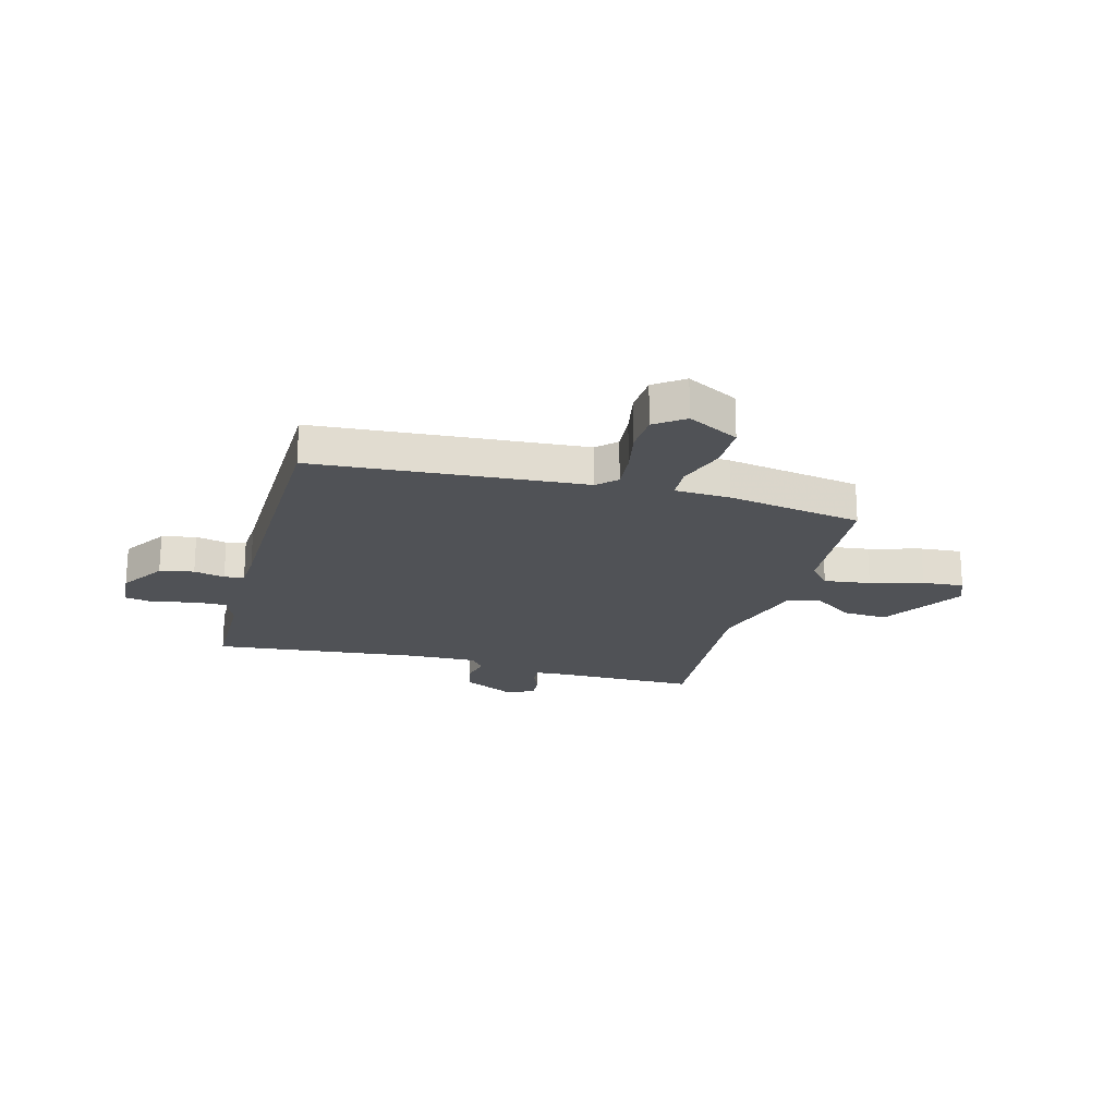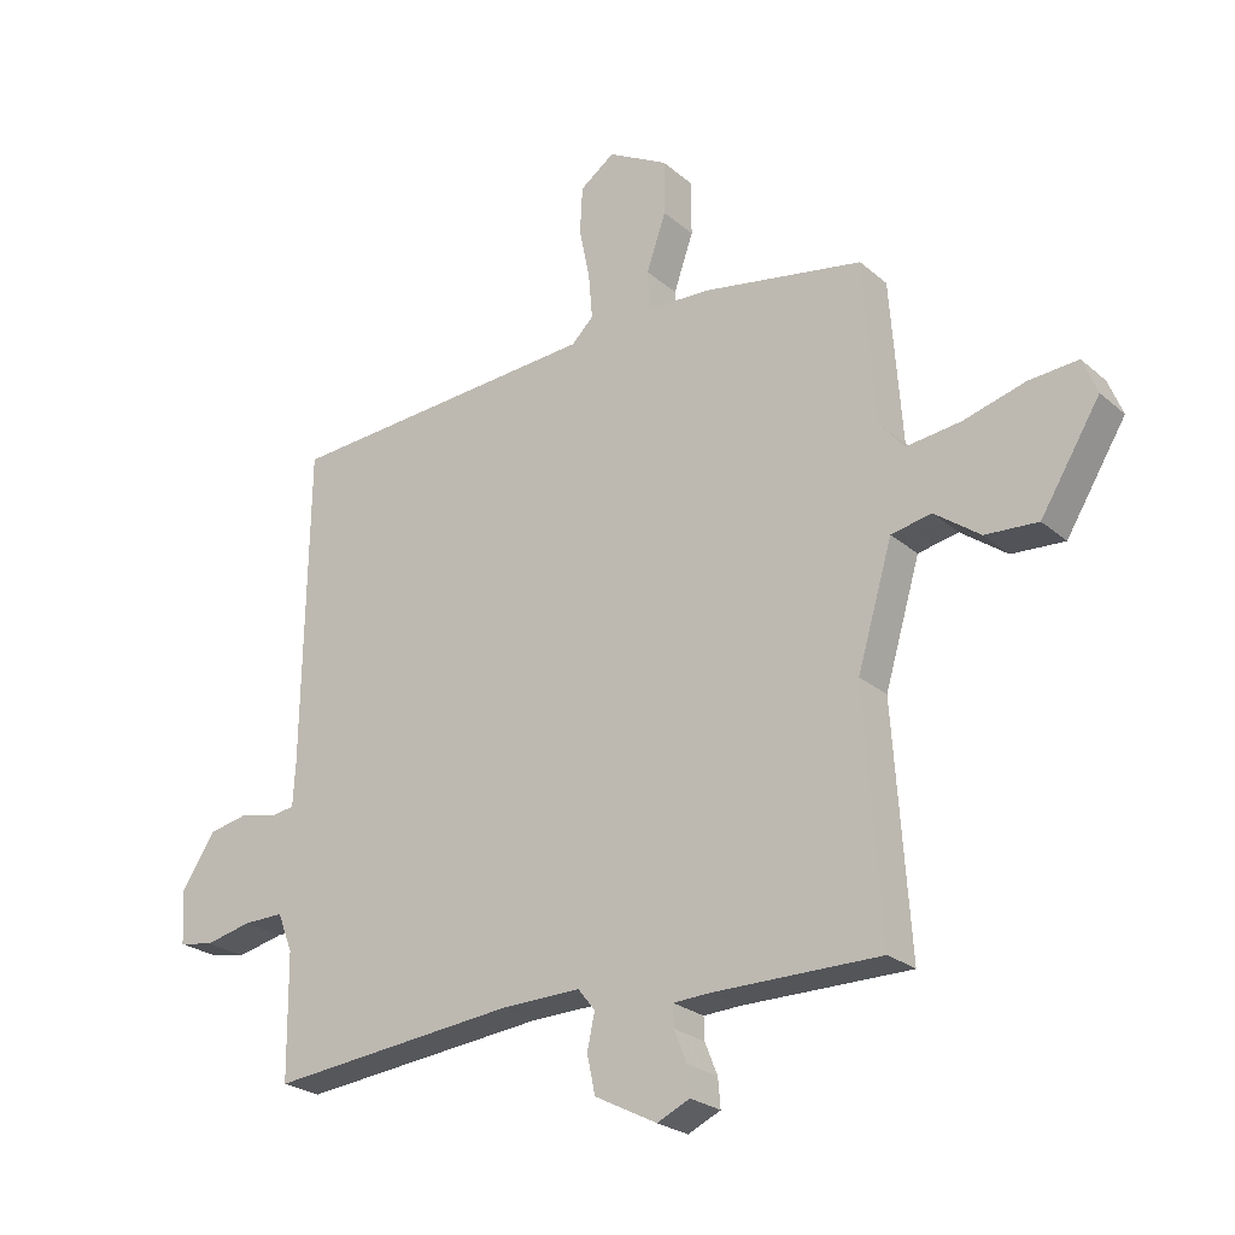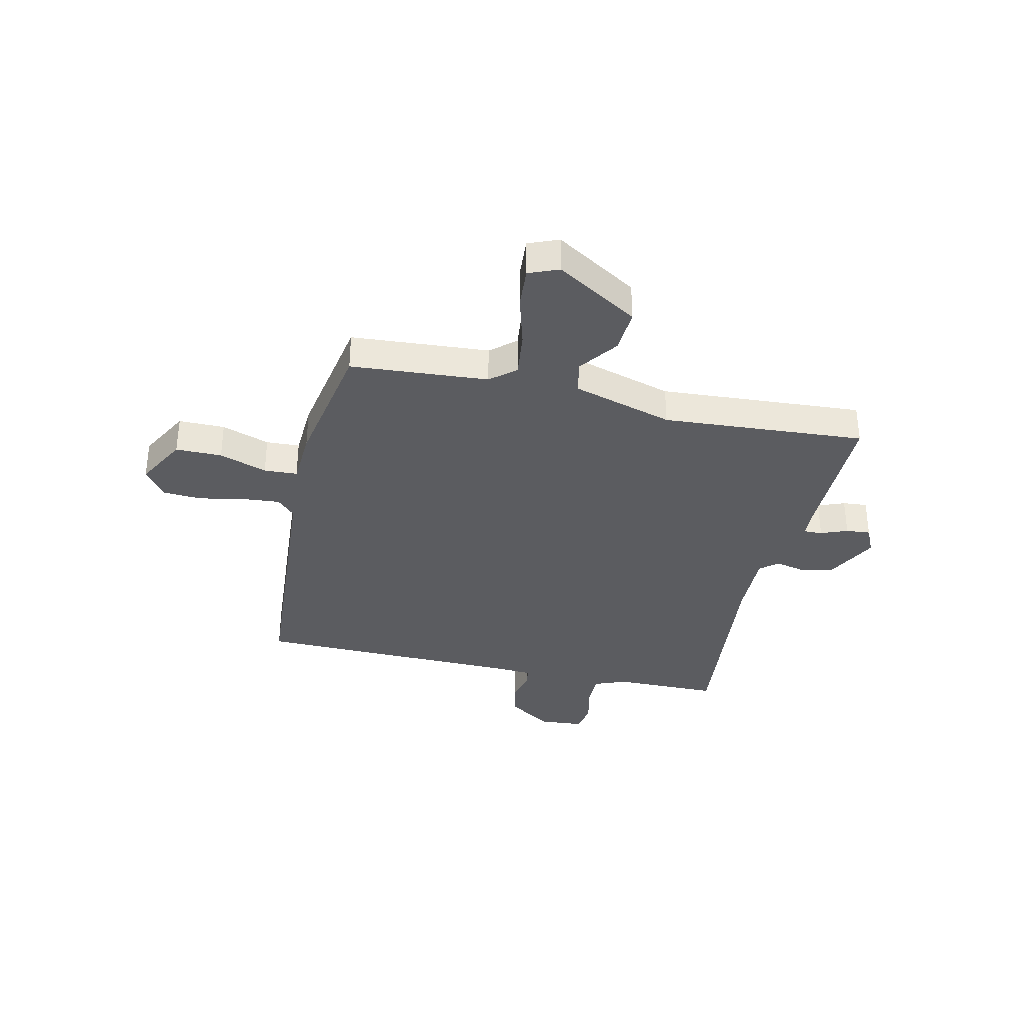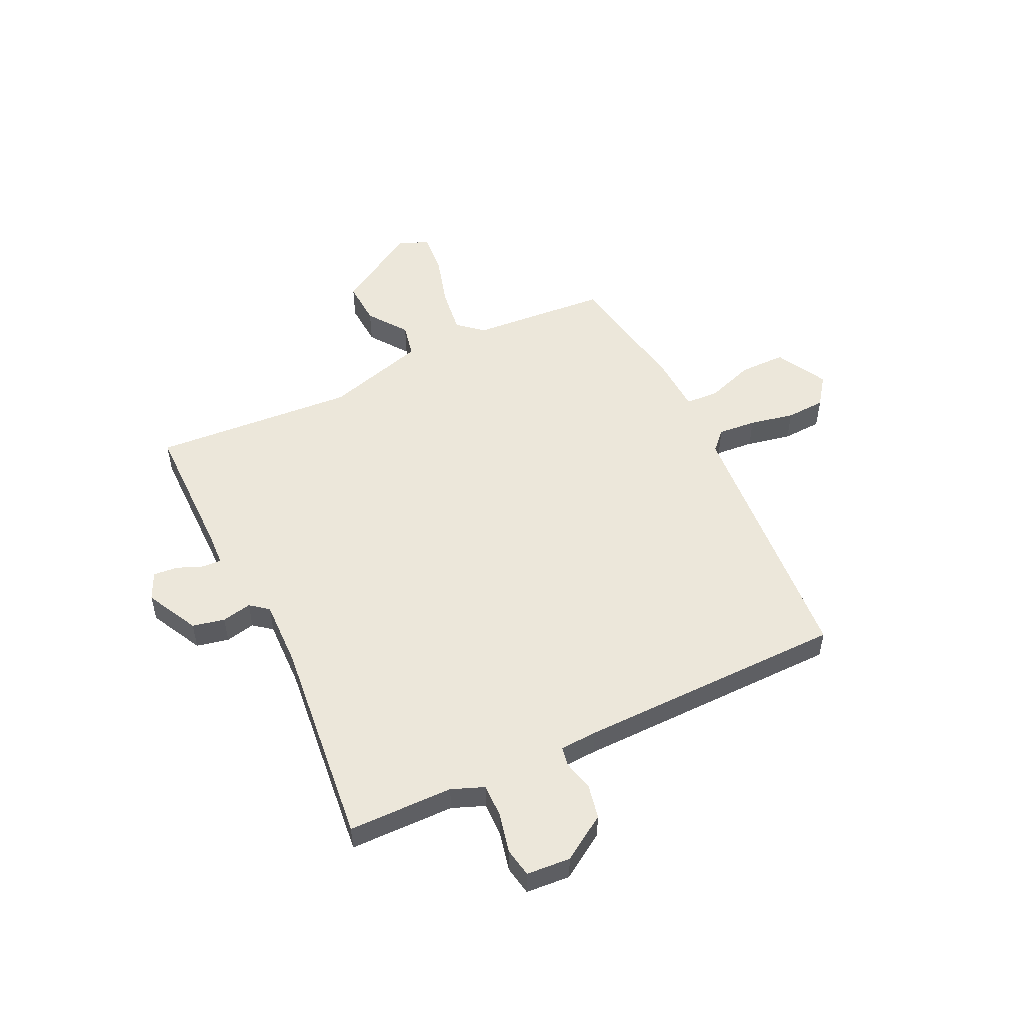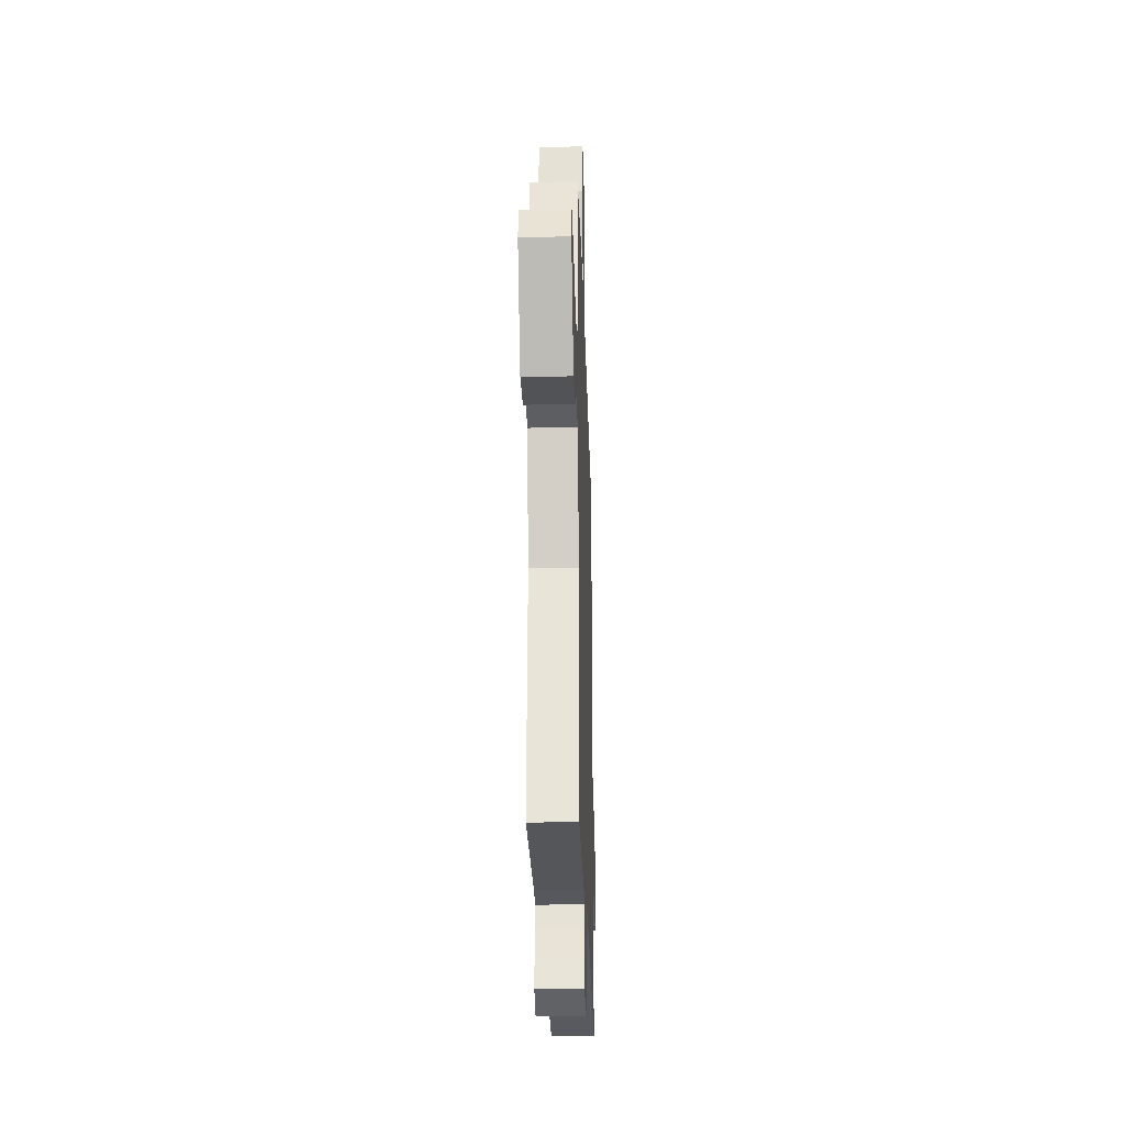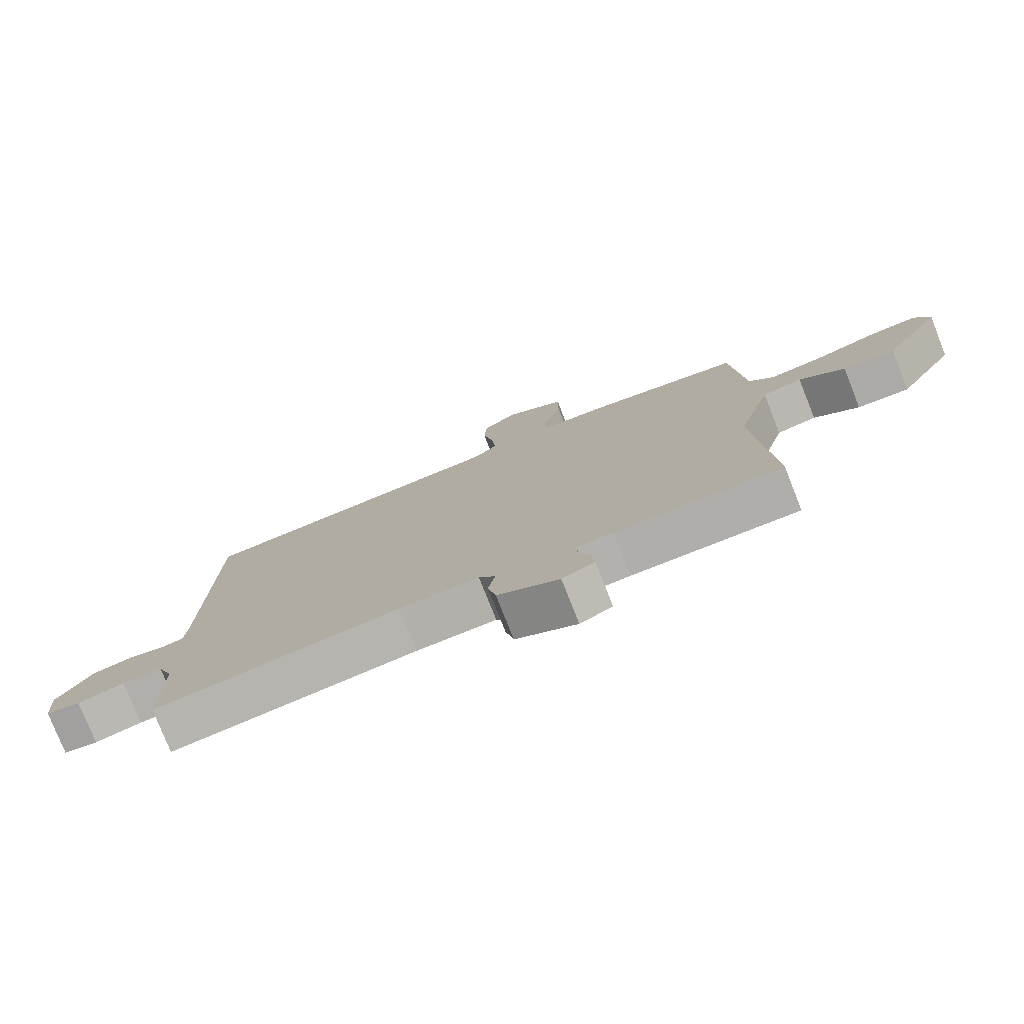
<metadata>
{"format":"obj","ext":"obj","renderer":"f3d","projection":"perspective","resolution":1024,"background":"white","views":[{"elev":-20.7,"azim":-15.1,"up":"+Y"},{"elev":-24.5,"azim":36.1,"up":"+Z"},{"elev":-35.0,"azim":77.2,"up":"+Y"},{"elev":52.2,"azim":-115.4,"up":"+Y"},{"elev":-25.9,"azim":91.7,"up":"+Z"},{"elev":-77.9,"azim":21.6,"up":"+Z"}]}
</metadata>
<code>
v 0.5 0.07 -0.5
v 0.233 0.07 -0.5
v 0.175 0.07 -0.503
v 0.176 0.07 -0.538
v 0.196 0.07 -0.588
v 0.2 0.07 -0.634
v 0.148 0.07 -0.658
v 0.049 0.07 -0.607
v 0.036 0.07 -0.546
v 0.048 0.07 -0.49
v 0.021 0.07 -0.456
v -0.107 0.07 -0.459
v -0.5 0.07 -0.5
v -0.502 0.07 -0.302
v -0.526 0.07 -0.241
v -0.59 0.07 -0.242
v -0.665 0.07 -0.259
v -0.72 0.07 -0.249
v -0.726 0.07 -0.166
v -0.671 0.07 -0.081
v -0.607 0.07 -0.068
v -0.549 0.07 -0.082
v -0.512 0.07 -0.076
v -0.508 0.07 -0.005
v -0.5 0.07 0.5
v 0.004 0.07 0.537
v 0.039 0.07 0.571
v 0.033 0.07 0.643
v 0.016 0.07 0.727
v 0.02 0.07 0.801
v 0.075 0.07 0.841
v 0.171 0.07 0.789
v 0.171 0.07 0.702
v 0.14 0.07 0.612
v 0.143 0.07 0.549
v 0.247 0.07 0.544
v 0.5 0.07 0.5
v 0.519 0.07 0.241
v 0.559 0.07 0.194
v 0.646 0.07 0.205
v 0.745 0.07 0.233
v 0.823 0.07 0.239
v 0.846 0.07 0.182
v 0.751 0.07 0.027
v 0.667 0.07 0.032
v 0.594 0.07 0.085
v 0.53 0.07 0.072
v 0.474 0.07 -0.118
v 0.5 0 -0.5
v 0.233 0 -0.5
v 0.175 0 -0.503
v 0.176 0 -0.538
v 0.196 0 -0.588
v 0.2 0 -0.634
v 0.148 0 -0.658
v 0.049 0 -0.607
v 0.036 0 -0.546
v 0.048 0 -0.49
v 0.021 0 -0.456
v -0.107 0 -0.459
v -0.5 0 -0.5
v -0.502 0 -0.302
v -0.526 0 -0.241
v -0.59 0 -0.242
v -0.665 0 -0.259
v -0.72 0 -0.249
v -0.726 0 -0.166
v -0.671 0 -0.081
v -0.607 0 -0.068
v -0.549 0 -0.082
v -0.512 0 -0.076
v -0.508 0 -0.005
v -0.5 0 0.5
v 0.004 0 0.537
v 0.039 0 0.571
v 0.033 0 0.643
v 0.016 0 0.727
v 0.02 0 0.801
v 0.075 0 0.841
v 0.171 0 0.789
v 0.171 0 0.702
v 0.14 0 0.612
v 0.143 0 0.549
v 0.247 0 0.544
v 0.5 0 0.5
v 0.519 0 0.241
v 0.559 0 0.194
v 0.646 0 0.205
v 0.745 0 0.233
v 0.823 0 0.239
v 0.846 0 0.182
v 0.751 0 0.027
v 0.667 0 0.032
v 0.594 0 0.085
v 0.53 0 0.072
v 0.474 0 -0.118
f 44 45 46
f 43 44 46
f 42 43 46
f 41 42 46
f 40 41 46
f 39 40 46 47
f 38 39 47 48
f 37 38 48
f 36 37 48
f 35 36 48
f 32 33 34
f 31 32 34
f 30 31 34
f 29 30 34
f 28 29 34
f 27 28 34 35
f 48 1 2
f 35 48 2
f 27 35 2
f 26 27 2
f 20 21 22
f 19 20 22
f 18 19 22
f 17 18 22
f 16 17 22
f 15 16 22 23
f 14 15 23
f 12 13 14
f 14 23 24
f 12 14 24
f 11 12 24
f 8 9 10
f 7 8 10
f 6 7 10
f 5 6 10
f 4 5 10
f 3 4 10 11
f 24 25 26
f 11 24 26
f 3 11 26
f 2 3 26
f 94 93 92
f 94 92 91
f 94 91 90
f 94 90 89
f 94 89 88
f 95 94 88 87
f 96 95 87 86
f 96 86 85
f 96 85 84
f 96 84 83
f 82 81 80
f 82 80 79
f 82 79 78
f 82 78 77
f 82 77 76
f 83 82 76 75
f 50 49 96
f 50 96 83
f 50 83 75
f 50 75 74
f 70 69 68
f 70 68 67
f 70 67 66
f 70 66 65
f 70 65 64
f 71 70 64 63
f 71 63 62
f 62 61 60
f 72 71 62
f 72 62 60
f 72 60 59
f 58 57 56
f 58 56 55
f 58 55 54
f 58 54 53
f 58 53 52
f 59 58 52 51
f 74 73 72
f 74 72 59
f 74 59 51
f 74 51 50
f 1 49 50 2
f 2 50 51 3
f 3 51 52 4
f 4 52 53 5
f 5 53 54 6
f 6 54 55 7
f 7 55 56 8
f 8 56 57 9
f 9 57 58 10
f 10 58 59 11
f 11 59 60 12
f 12 60 61 13
f 13 61 62 14
f 14 62 63 15
f 15 63 64 16
f 16 64 65 17
f 17 65 66 18
f 18 66 67 19
f 19 67 68 20
f 20 68 69 21
f 21 69 70 22
f 22 70 71 23
f 23 71 72 24
f 24 72 73 25
f 25 73 74 26
f 26 74 75 27
f 27 75 76 28
f 28 76 77 29
f 29 77 78 30
f 30 78 79 31
f 31 79 80 32
f 32 80 81 33
f 33 81 82 34
f 34 82 83 35
f 35 83 84 36
f 36 84 85 37
f 37 85 86 38
f 38 86 87 39
f 39 87 88 40
f 40 88 89 41
f 41 89 90 42
f 42 90 91 43
f 43 91 92 44
f 44 92 93 45
f 45 93 94 46
f 46 94 95 47
f 47 95 96 48
f 48 96 49 1

</code>
